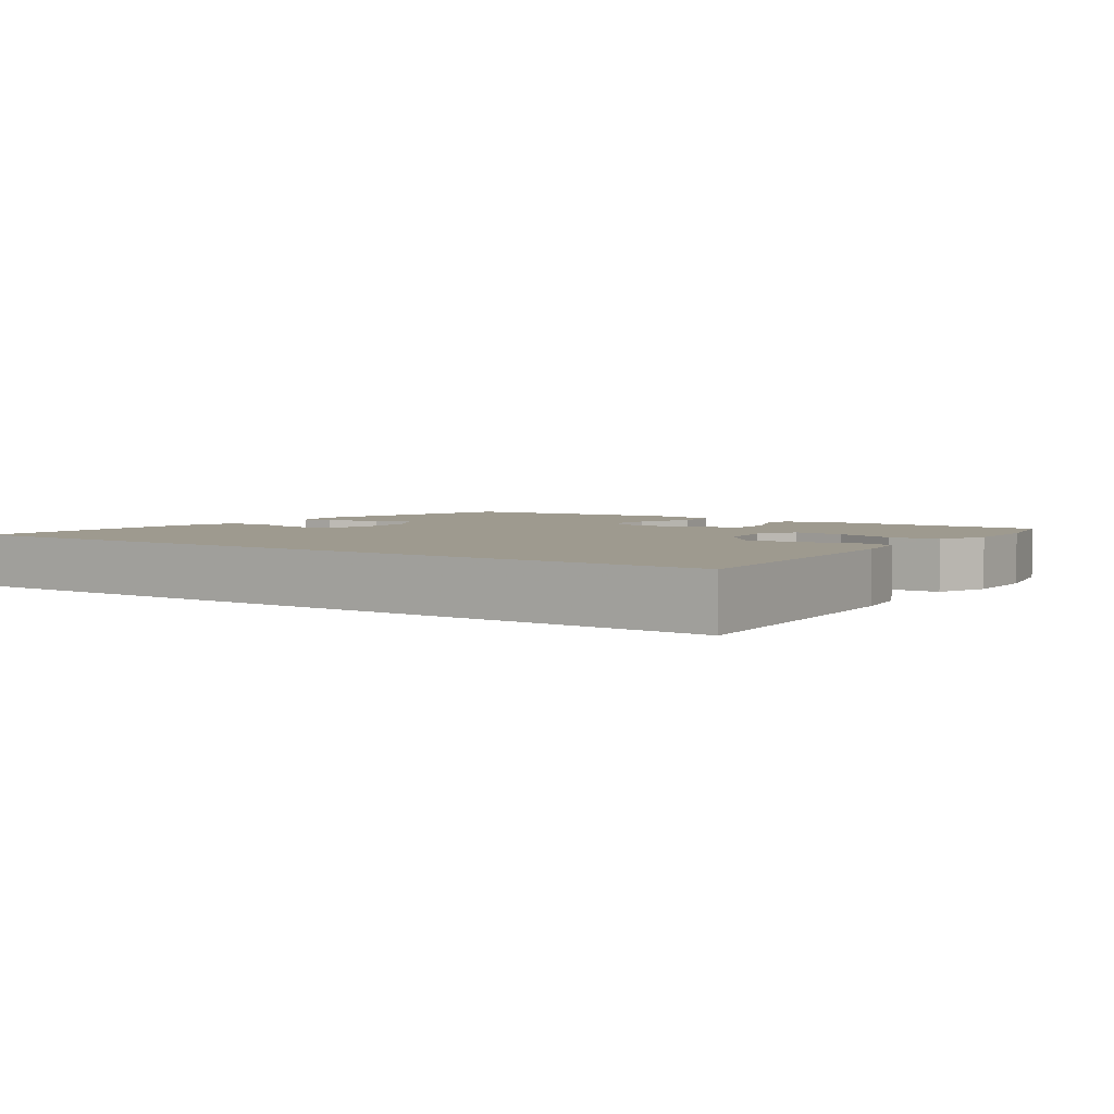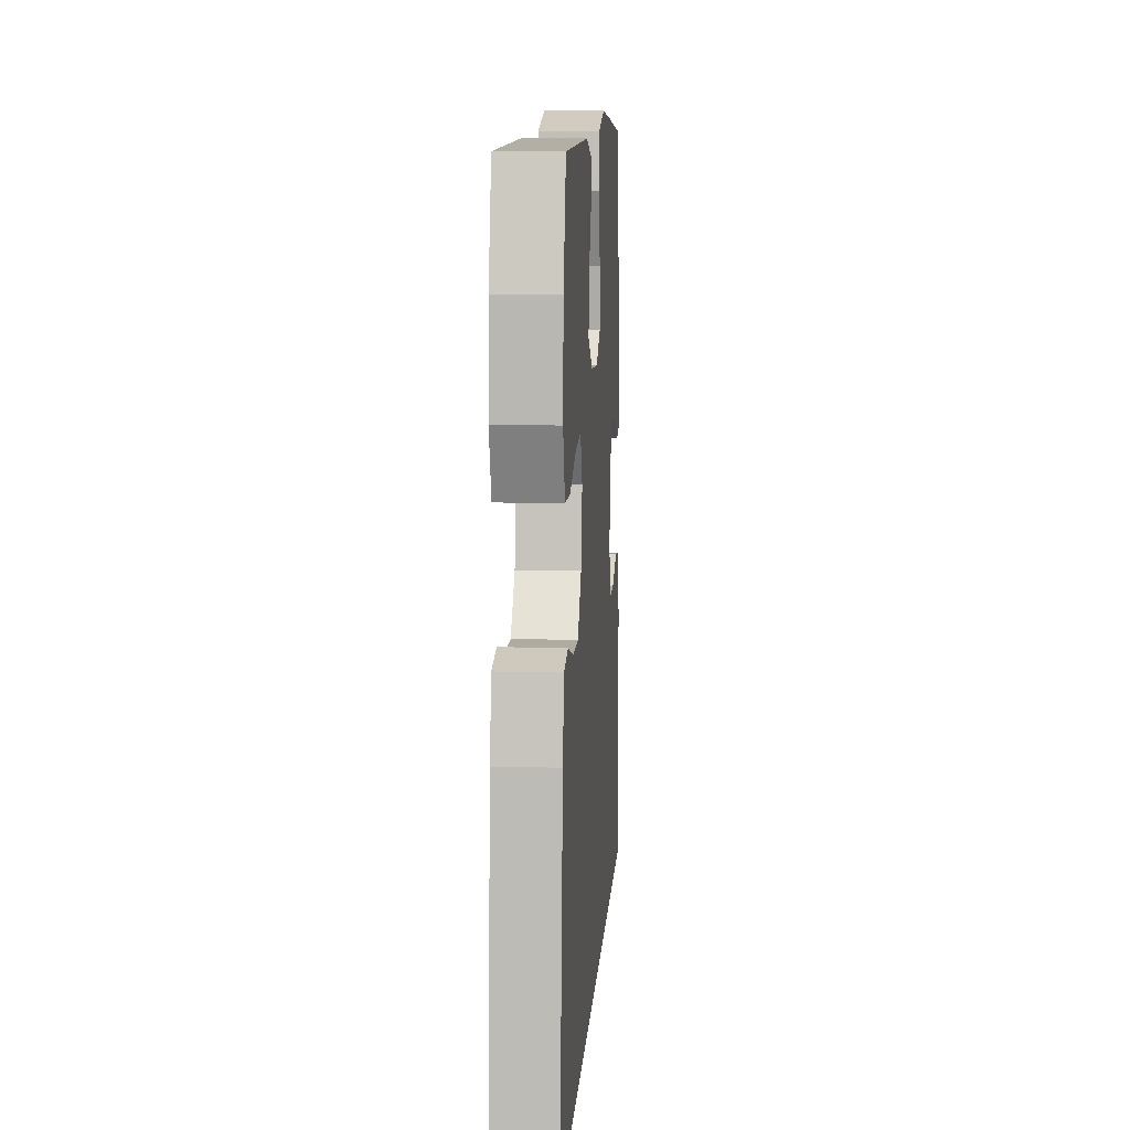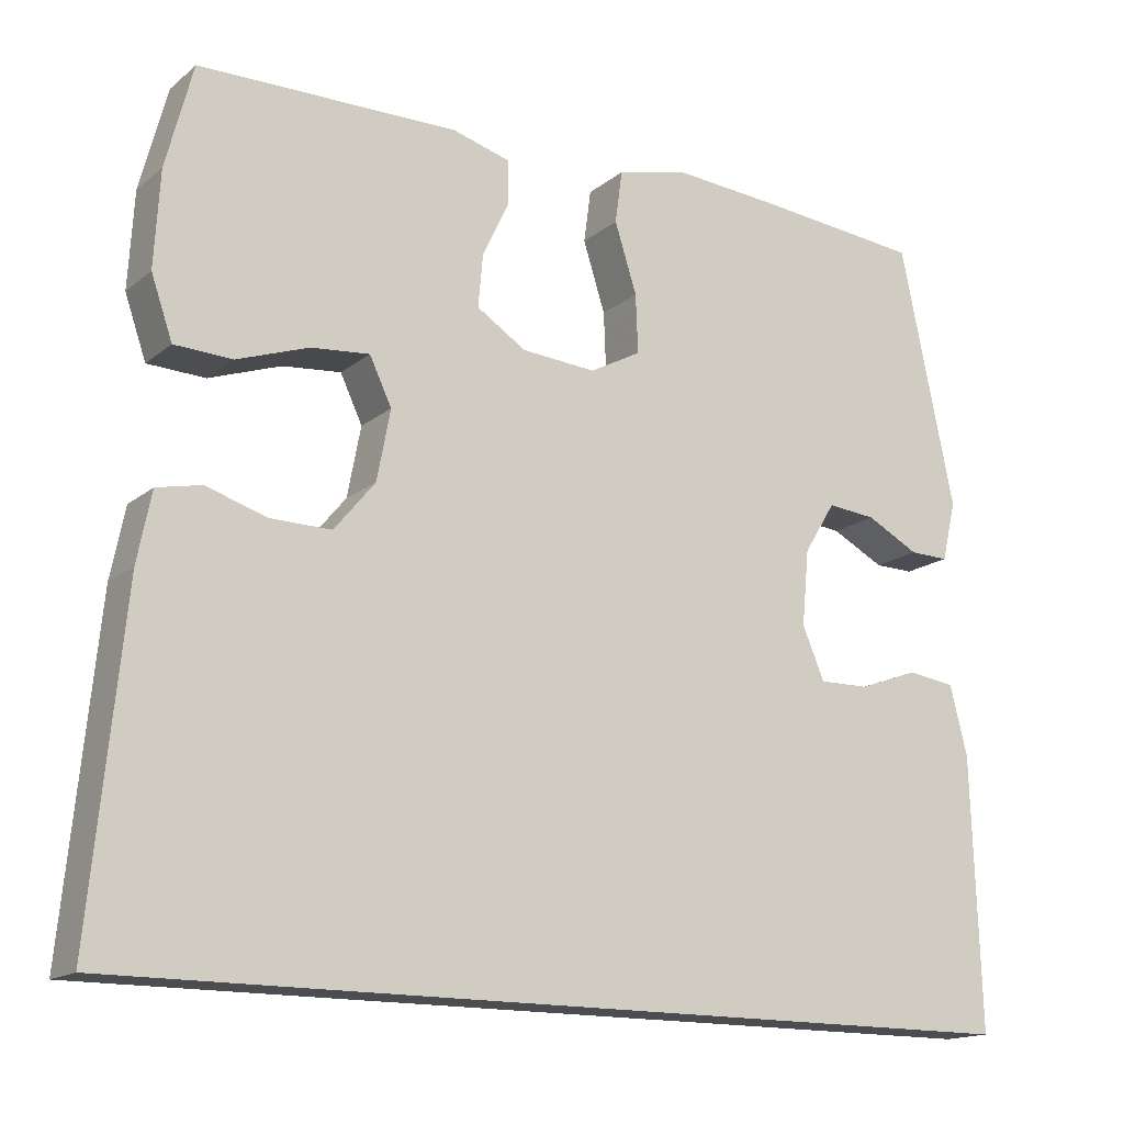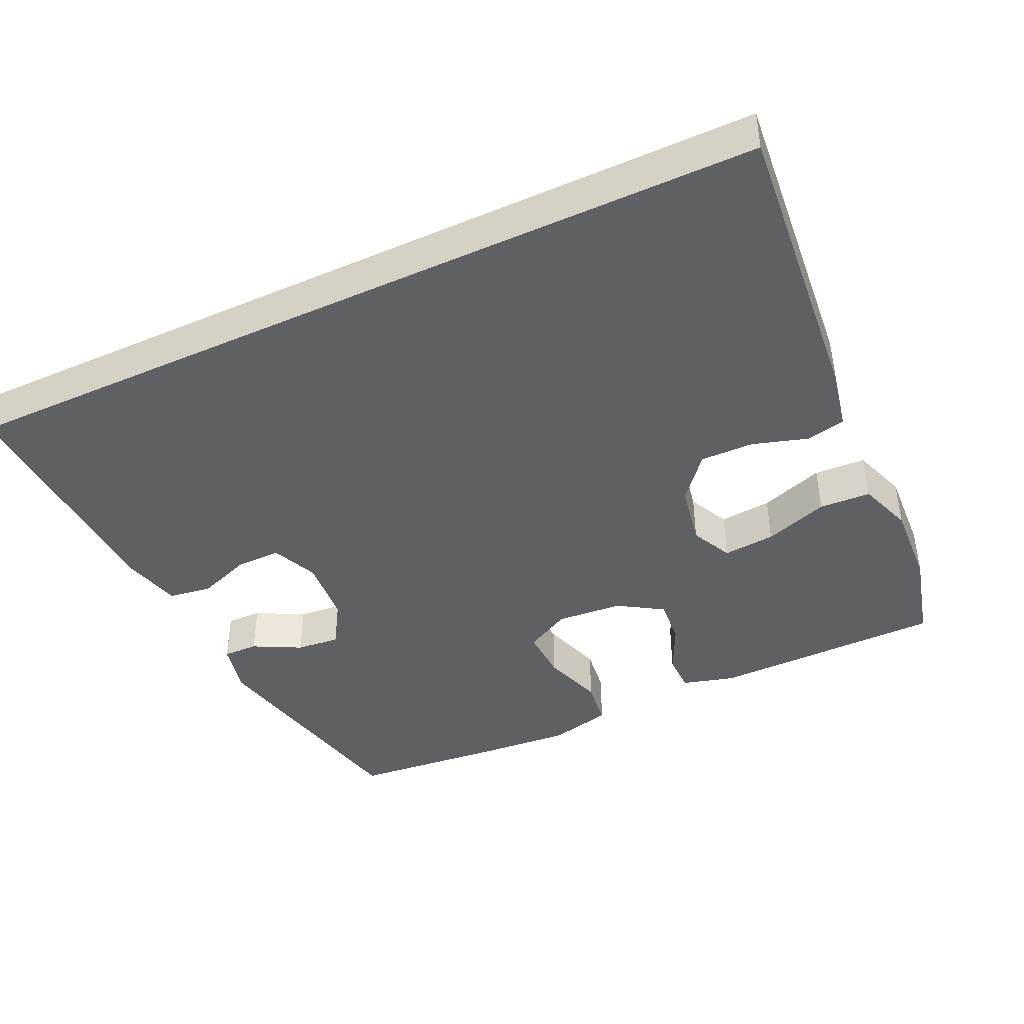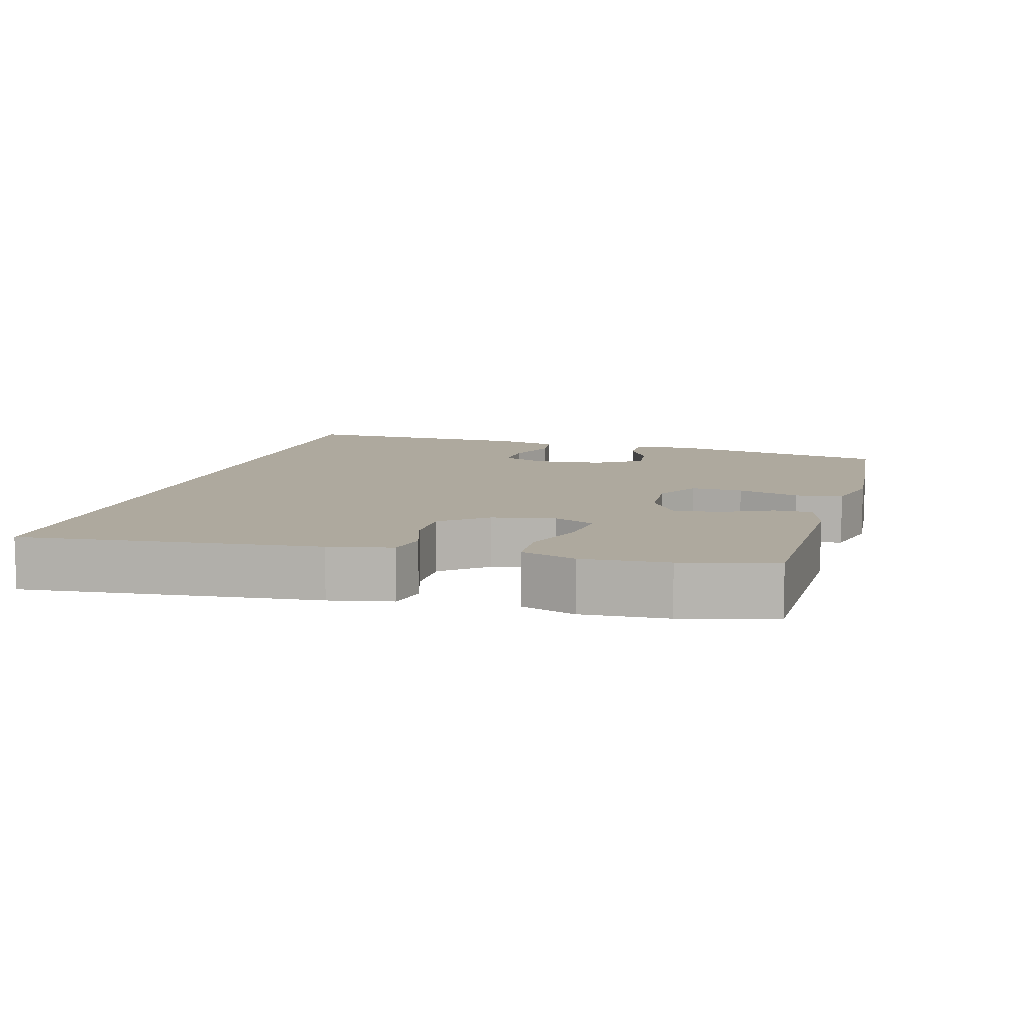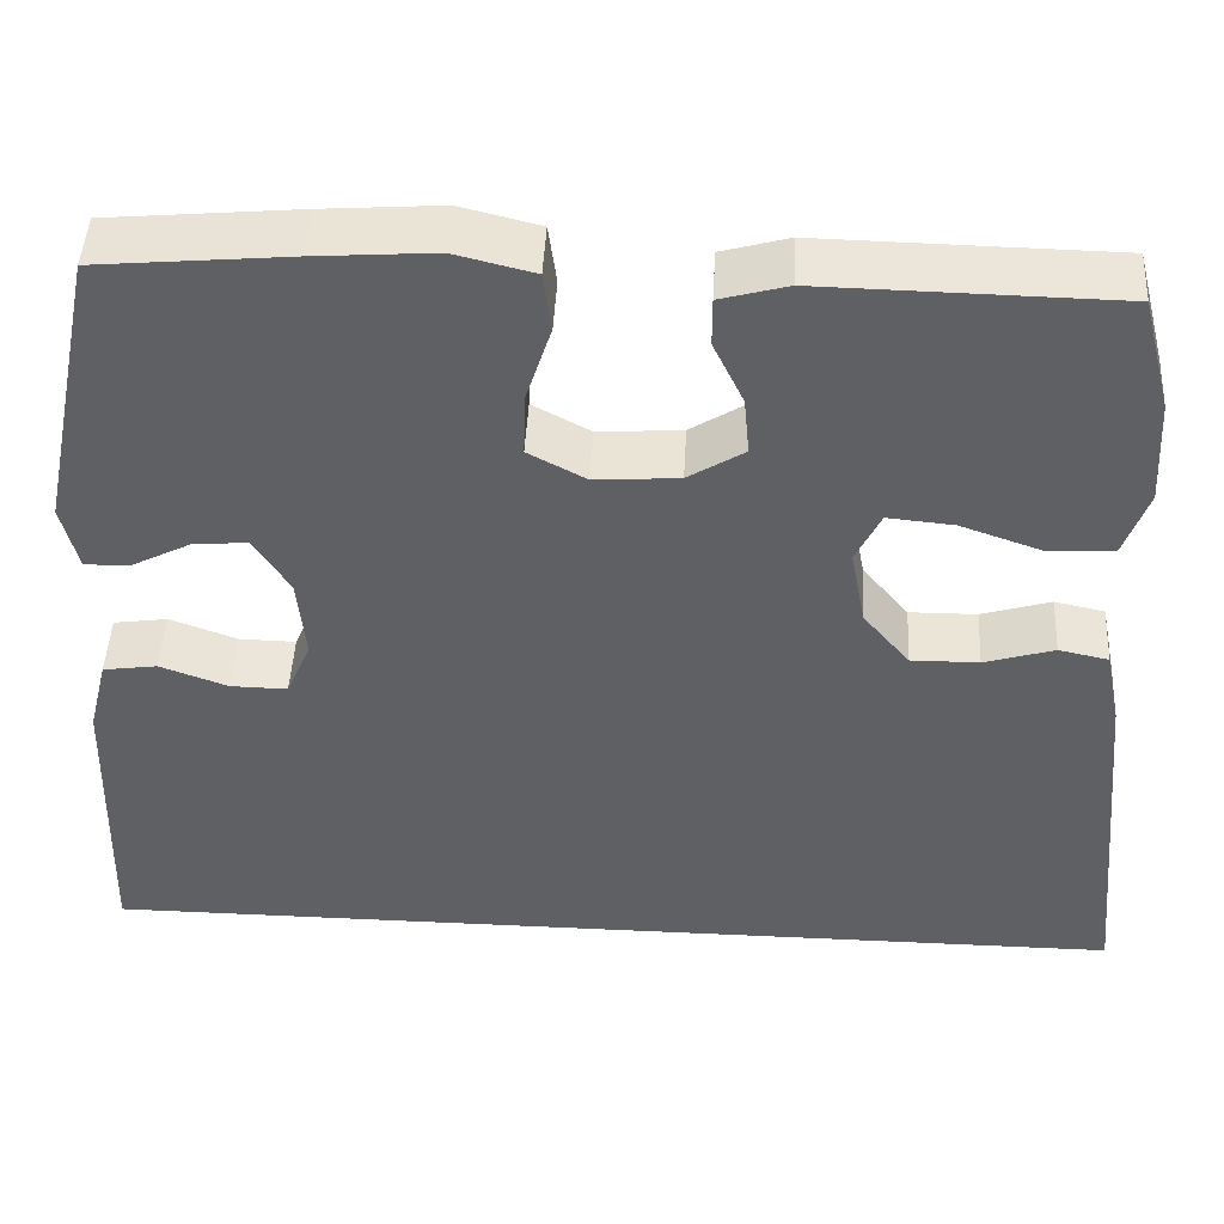
<metadata>
{"format":"obj","ext":"obj","renderer":"f3d","projection":"perspective","resolution":1024,"background":"white","views":[{"elev":3.6,"azim":-143.9,"up":"+Y"},{"elev":10.5,"azim":-86.1,"up":"+Z"},{"elev":-15.8,"azim":-32.3,"up":"+Z"},{"elev":-42.3,"azim":-154.8,"up":"+Y"},{"elev":9.1,"azim":-74.4,"up":"+Y"},{"elev":46.8,"azim":-177.0,"up":"+Z"}]}
</metadata>
<code>
v -0.5 0.07 0.5
v -0.172 0.07 0.505
v -0.097 0.07 0.484
v -0.097 0.07 0.429
v -0.131 0.07 0.357
v -0.137 0.07 0.291
v -0.074 0.07 0.251
v 0.02 0.07 0.244
v 0.085 0.07 0.279
v 0.082 0.07 0.353
v 0.054 0.07 0.441
v 0.063 0.07 0.508
v 0.152 0.07 0.53
v 0.286 0.07 0.52
v 0.5 0.07 0.5
v 0.569 0.07 0.17
v 0.551 0.07 0.094
v 0.501 0.07 0.095
v 0.434 0.07 0.13
v 0.372 0.07 0.136
v 0.332 0.07 0.071
v 0.323 0.07 -0.024
v 0.351 0.07 -0.09
v 0.415 0.07 -0.089
v 0.491 0.07 -0.061
v 0.552 0.07 -0.07
v 0.574 0.07 -0.158
v 0.585 0.07 -0.5
v -0.586 0.07 -0.5
v -0.545 0.07 -0.081
v -0.527 0.07 0.008
v -0.471 0.07 0.02
v -0.393 0.07 -0.004
v -0.317 0.07 -0.005
v -0.265 0.07 0.058
v -0.248 0.07 0.147
v -0.276 0.07 0.206
v -0.35 0.07 0.199
v -0.441 0.07 0.167
v -0.514 0.07 0.17
v -0.541 0.07 0.248
v -0.534 0.07 0.369
v -0.5 0 0.5
v -0.172 0 0.505
v -0.097 0 0.484
v -0.097 0 0.429
v -0.131 0 0.357
v -0.137 0 0.291
v -0.074 0 0.251
v 0.02 0 0.244
v 0.085 0 0.279
v 0.082 0 0.353
v 0.054 0 0.441
v 0.063 0 0.508
v 0.152 0 0.53
v 0.286 0 0.52
v 0.5 0 0.5
v 0.569 0 0.17
v 0.551 0 0.094
v 0.501 0 0.095
v 0.434 0 0.13
v 0.372 0 0.136
v 0.332 0 0.071
v 0.323 0 -0.024
v 0.351 0 -0.09
v 0.415 0 -0.089
v 0.491 0 -0.061
v 0.552 0 -0.07
v 0.574 0 -0.158
v 0.585 0 -0.5
v -0.586 0 -0.5
v -0.545 0 -0.081
v -0.527 0 0.008
v -0.471 0 0.02
v -0.393 0 -0.004
v -0.317 0 -0.005
v -0.265 0 0.058
v -0.248 0 0.147
v -0.276 0 0.206
v -0.35 0 0.199
v -0.441 0 0.167
v -0.514 0 0.17
v -0.541 0 0.248
v -0.534 0 0.369
f 38 39 40 41
f 37 38 41 42
f 30 31 32 33
f 30 33 34
f 29 30 34
f 28 29 34 35
f 24 25 26 27
f 23 24 27 28
f 16 17 18 19
f 16 19 20
f 15 16 20
f 14 15 20 21
f 10 11 12 13
f 9 10 13 14
f 2 3 4 5
f 2 5 6
f 37 42 1 2
f 36 37 2 6
f 23 28 35 36
f 22 23 36 6
f 9 14 21 22
f 8 9 22
f 7 8 22
f 6 7 22
f 83 82 81 80
f 84 83 80 79
f 75 74 73 72
f 76 75 72
f 76 72 71
f 77 76 71 70
f 69 68 67 66
f 70 69 66 65
f 61 60 59 58
f 62 61 58
f 62 58 57
f 63 62 57 56
f 55 54 53 52
f 56 55 52 51
f 47 46 45 44
f 48 47 44
f 44 43 84 79
f 48 44 79 78
f 78 77 70 65
f 48 78 65 64
f 64 63 56 51
f 64 51 50
f 64 50 49
f 64 49 48
f 1 43 44 2
f 2 44 45 3
f 3 45 46 4
f 4 46 47 5
f 5 47 48 6
f 6 48 49 7
f 7 49 50 8
f 8 50 51 9
f 9 51 52 10
f 10 52 53 11
f 11 53 54 12
f 12 54 55 13
f 13 55 56 14
f 14 56 57 15
f 15 57 58 16
f 16 58 59 17
f 17 59 60 18
f 18 60 61 19
f 19 61 62 20
f 20 62 63 21
f 21 63 64 22
f 22 64 65 23
f 23 65 66 24
f 24 66 67 25
f 25 67 68 26
f 26 68 69 27
f 27 69 70 28
f 28 70 71 29
f 29 71 72 30
f 30 72 73 31
f 31 73 74 32
f 32 74 75 33
f 33 75 76 34
f 34 76 77 35
f 35 77 78 36
f 36 78 79 37
f 37 79 80 38
f 38 80 81 39
f 39 81 82 40
f 40 82 83 41
f 41 83 84 42
f 42 84 43 1

</code>
